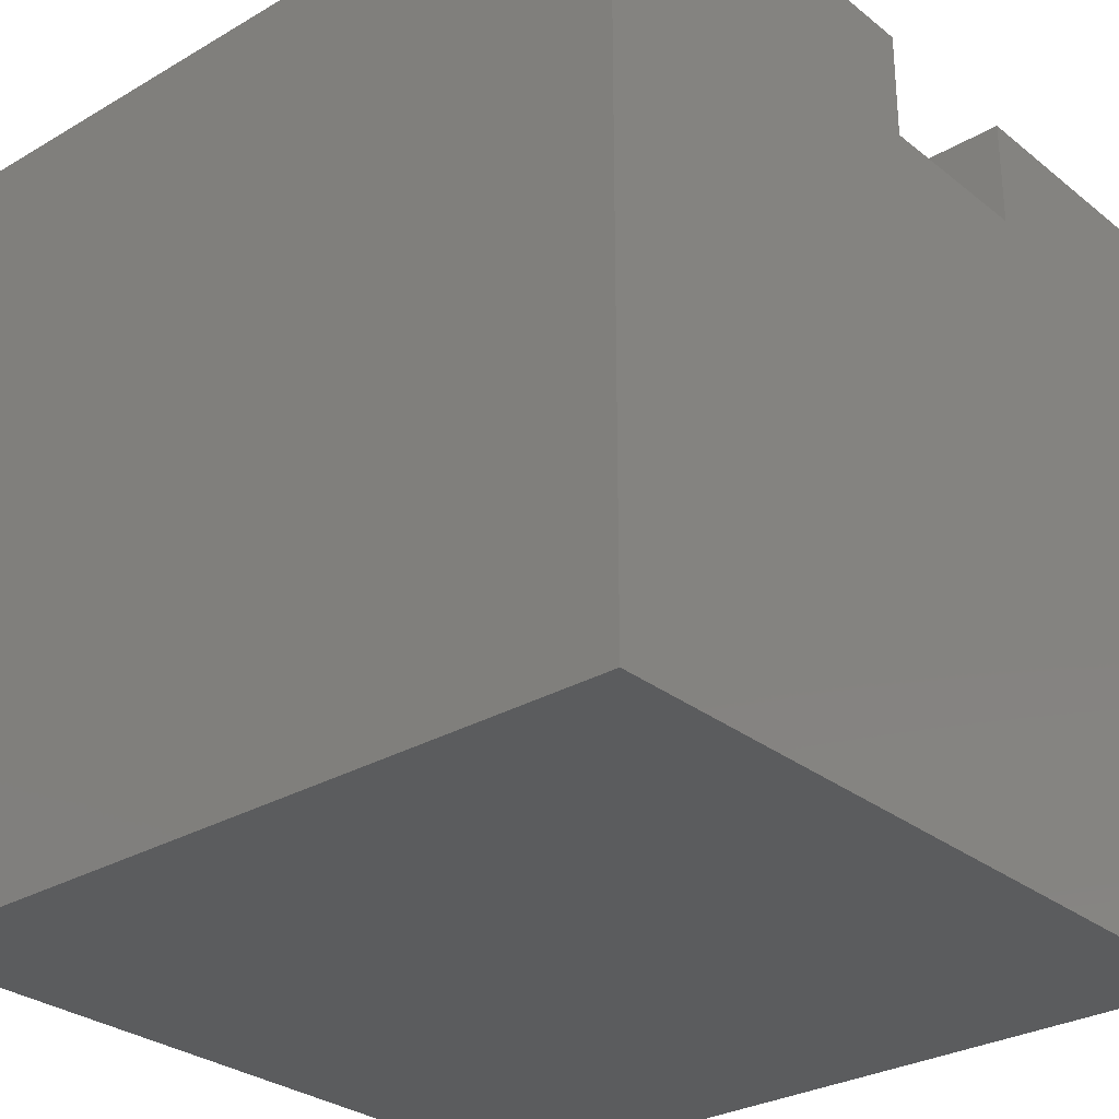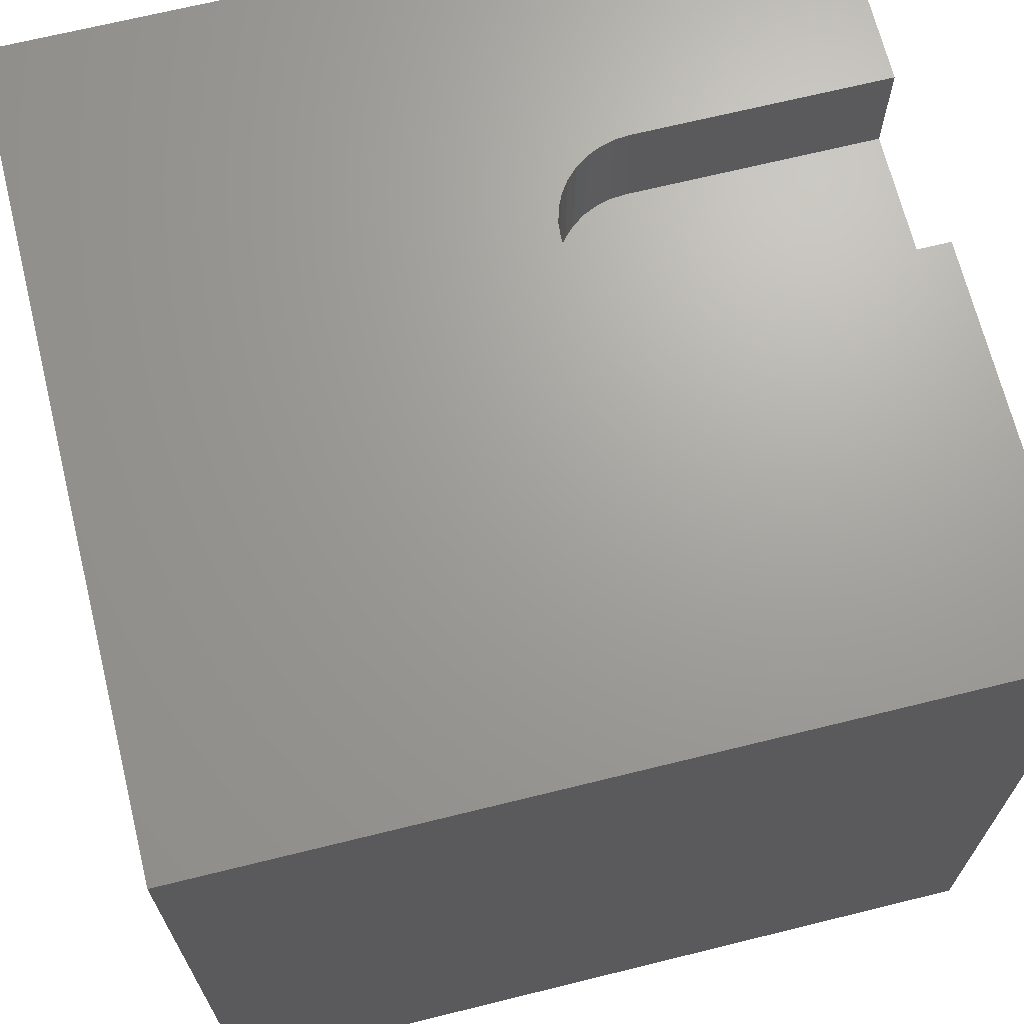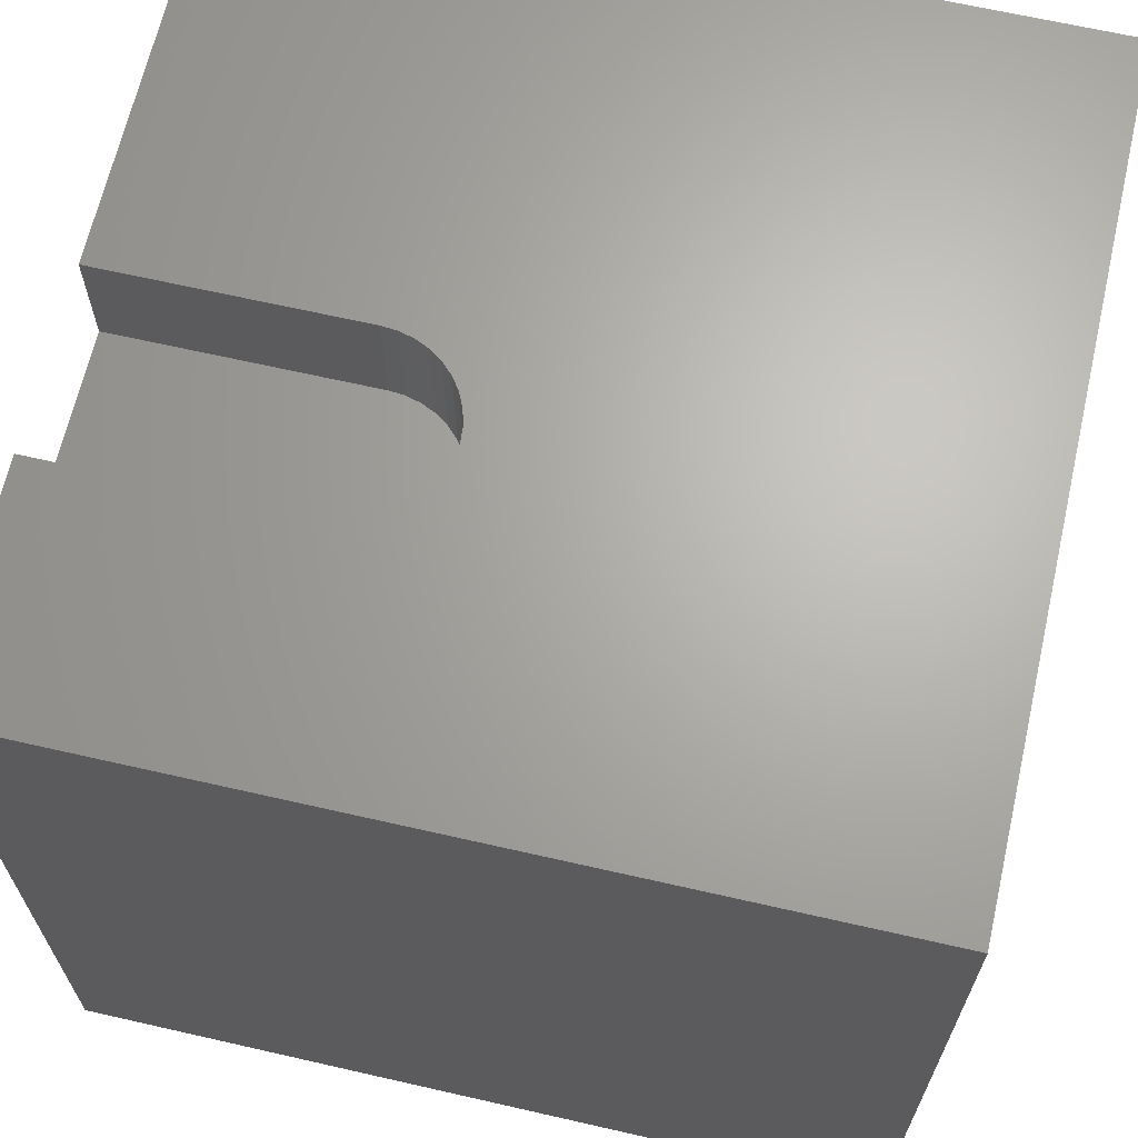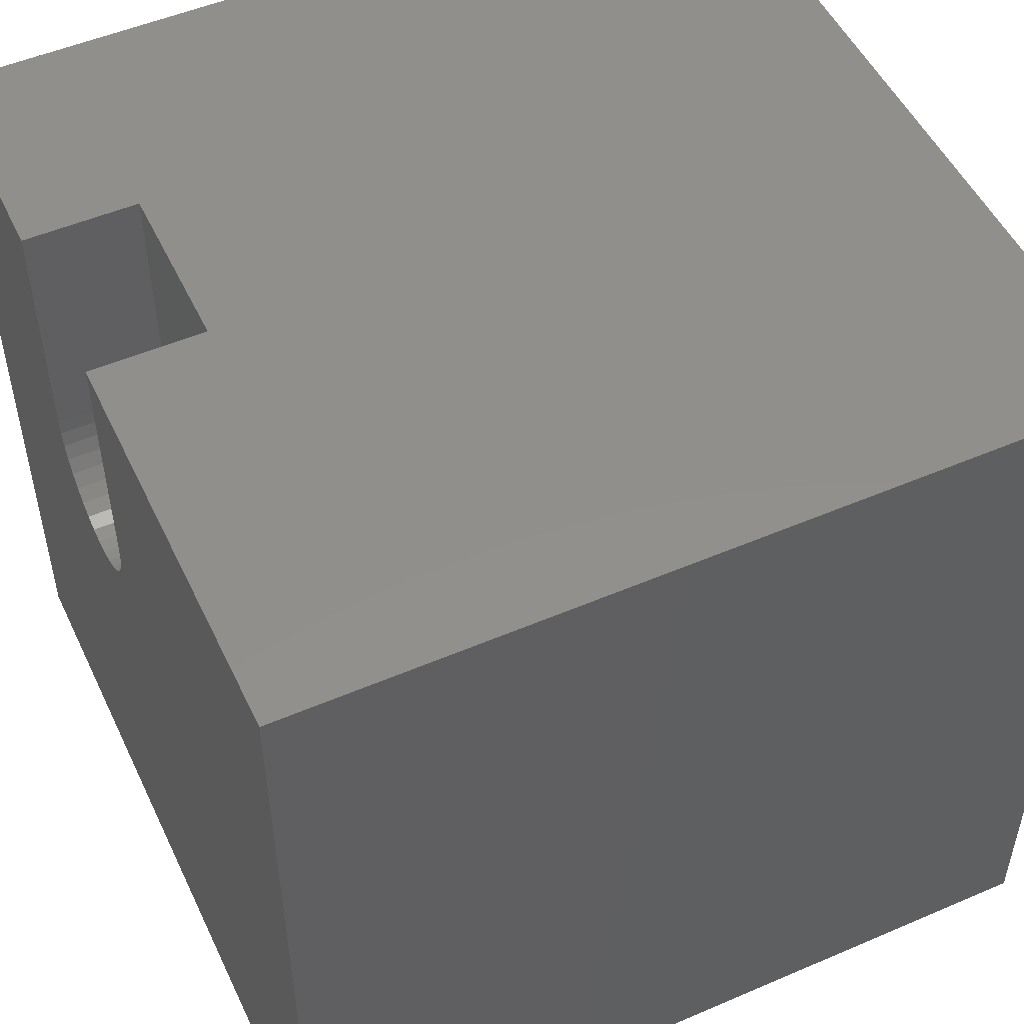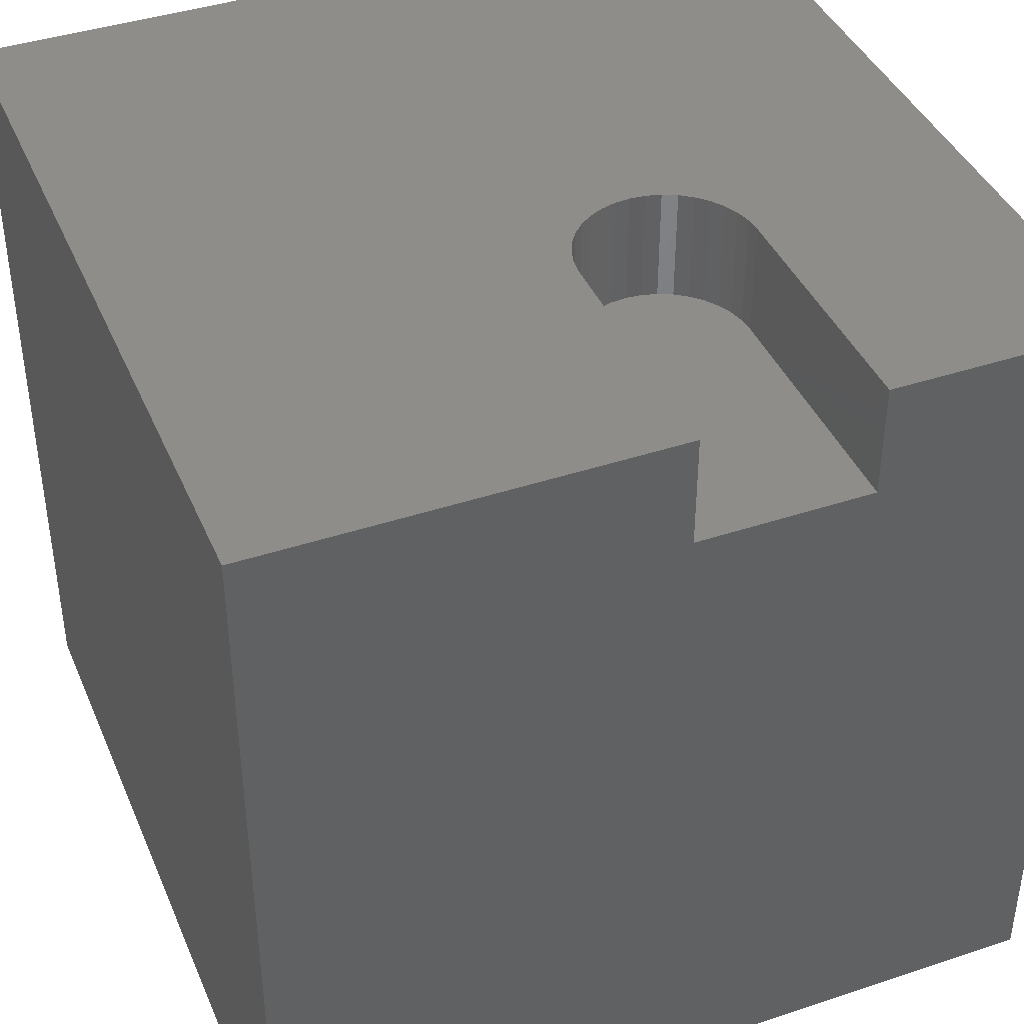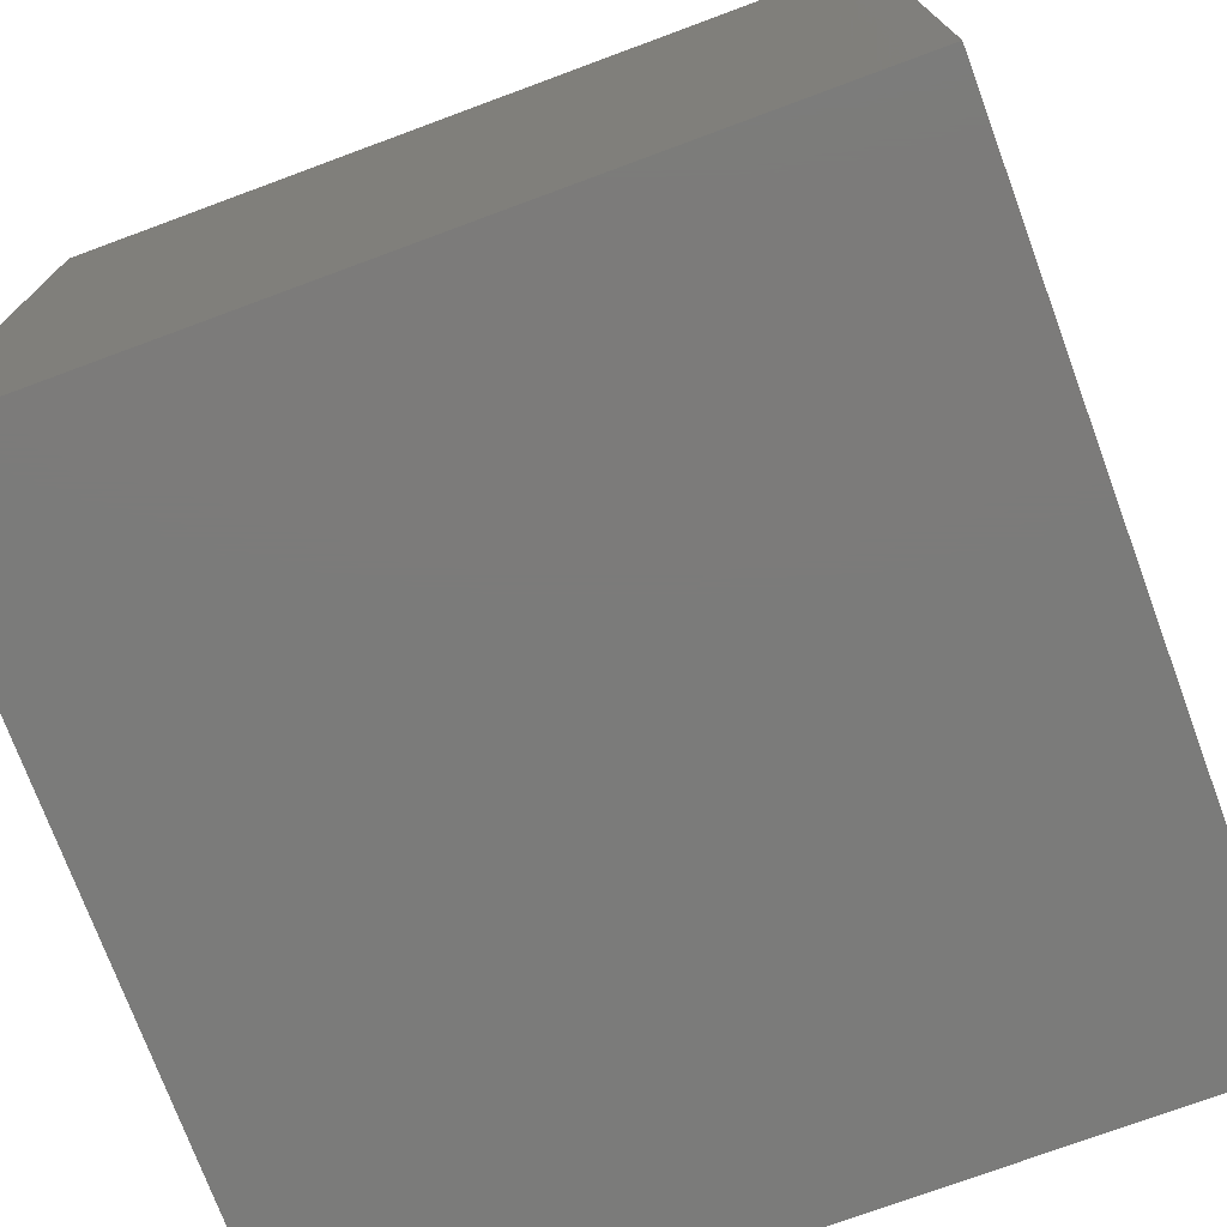
<metadata>
{"format":"stl","ext":"stl","renderer":"f3d","projection":"perspective","resolution":1024,"background":"white","views":[{"elev":-29.2,"azim":130.8,"up":"+Z"},{"elev":68.3,"azim":76.1,"up":"+Z"},{"elev":66.1,"azim":-77.1,"up":"+Z"},{"elev":51.3,"azim":65.0,"up":"+Y"},{"elev":41.1,"azim":158.0,"up":"+Z"},{"elev":-74.5,"azim":-159.7,"up":"+Y"}]}
</metadata>
<code>
# stl→obj: 50 verts, 96 faces
v 0 10 10
v 0 10 0
v 0 0 10
v 0 0 0
v 4.982 10 10
v 4.982 6.905 10
v 10 10 10
v 4.965 6.718 10
v 10 0 10
v 4.917 6.537 10
v 4.838 6.367 10
v 3.539 5.894 10
v 3.369 5.973 10
v 4.73 6.213 10
v 4.598 6.081 10
v 4.444 5.973 10
v 3.72 5.846 10
v 3.215 6.081 10
v 3.083 6.213 10
v 2.975 6.367 10
v 2.896 6.537 10
v 2.848 6.718 10
v 2.831 6.905 10
v 2.831 10 10
v 4.274 5.894 10
v 4.093 5.846 10
v 3.907 5.829 10
v 10 10 0
v 10 0 0
v 4.982 10 8.612
v 2.831 10 8.612
v 4.982 6.905 8.612
v 2.831 6.905 8.612
v 4.965 6.718 8.612
v 3.907 5.829 8.612
v 4.093 5.846 8.612
v 2.848 6.718 8.612
v 2.975 6.367 8.612
v 3.083 6.213 8.612
v 3.72 5.846 8.612
v 4.444 5.973 8.612
v 4.598 6.081 8.612
v 4.73 6.213 8.612
v 4.274 5.894 8.612
v 4.838 6.367 8.612
v 4.917 6.537 8.612
v 2.896 6.537 8.612
v 3.215 6.081 8.612
v 3.369 5.973 8.612
v 3.539 5.894 8.612
f 1 2 3
f 3 2 4
f 5 6 7
f 7 6 8
f 7 8 9
f 9 8 10
f 9 10 11
f 12 13 3
f 11 14 9
f 9 14 15
f 9 15 16
f 12 3 17
f 13 18 3
f 3 18 19
f 3 19 20
f 20 21 3
f 3 21 22
f 3 22 1
f 1 22 23
f 1 23 24
f 16 25 9
f 9 25 26
f 9 26 3
f 3 26 27
f 3 27 17
f 28 7 29
f 29 7 9
f 2 28 4
f 4 28 29
f 5 7 30
f 30 7 28
f 30 28 31
f 31 28 2
f 31 2 24
f 24 2 1
f 29 9 4
f 4 9 3
f 30 31 32
f 32 31 33
f 32 33 34
f 35 36 37
f 38 39 40
f 41 42 33
f 33 42 43
f 37 36 33
f 33 36 44
f 33 44 41
f 43 45 33
f 33 45 46
f 33 46 34
f 35 37 40
f 40 37 47
f 40 47 38
f 48 49 39
f 39 49 50
f 39 50 40
f 30 32 5
f 5 32 6
f 33 23 22
f 33 22 37
f 37 22 21
f 37 21 47
f 47 21 20
f 47 20 38
f 38 20 19
f 38 19 39
f 39 19 18
f 39 18 48
f 48 18 13
f 48 13 49
f 49 13 12
f 49 12 50
f 50 12 17
f 50 17 40
f 40 17 27
f 40 27 35
f 35 27 26
f 35 26 36
f 36 26 25
f 36 25 44
f 44 25 16
f 44 16 41
f 41 16 15
f 41 15 42
f 42 15 14
f 42 14 43
f 43 14 11
f 43 11 45
f 45 11 10
f 45 10 46
f 46 10 8
f 46 8 34
f 34 8 6
f 34 6 32
f 33 31 23
f 23 31 24

</code>
